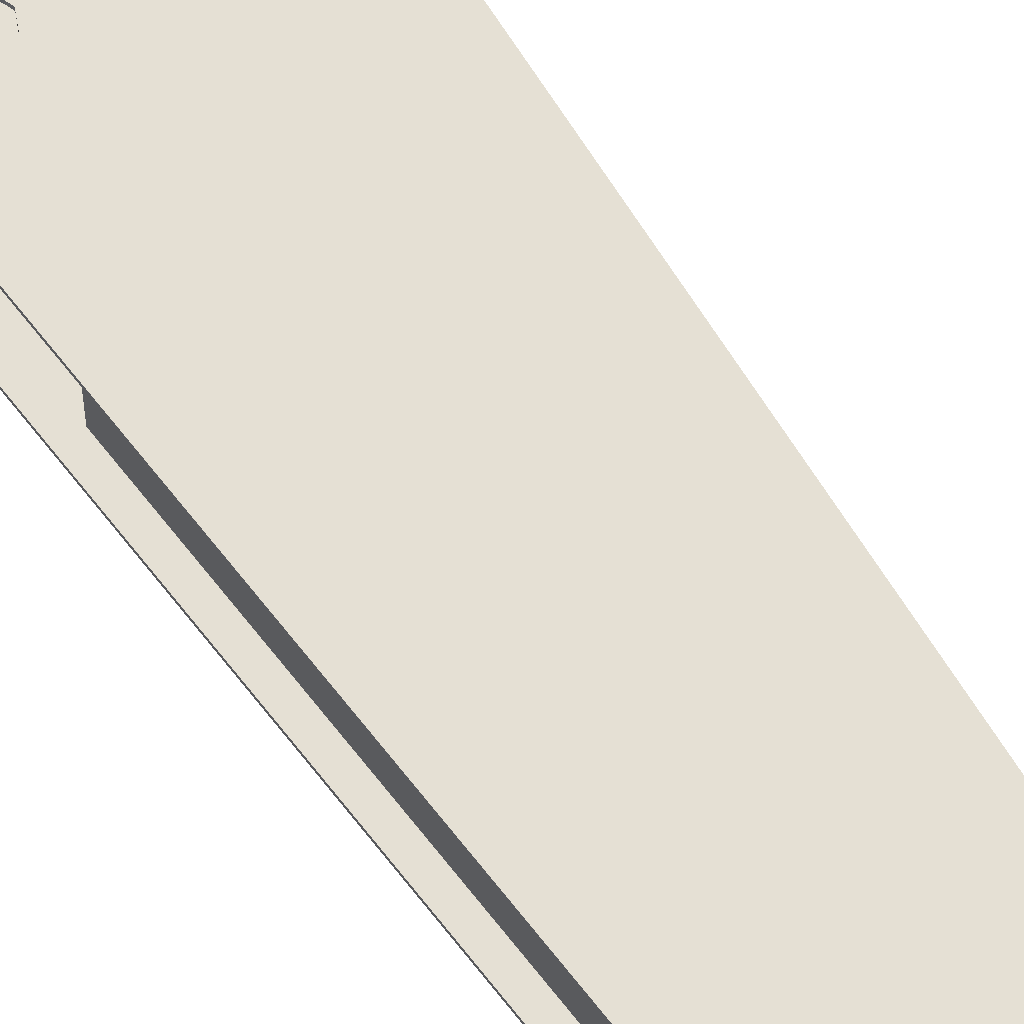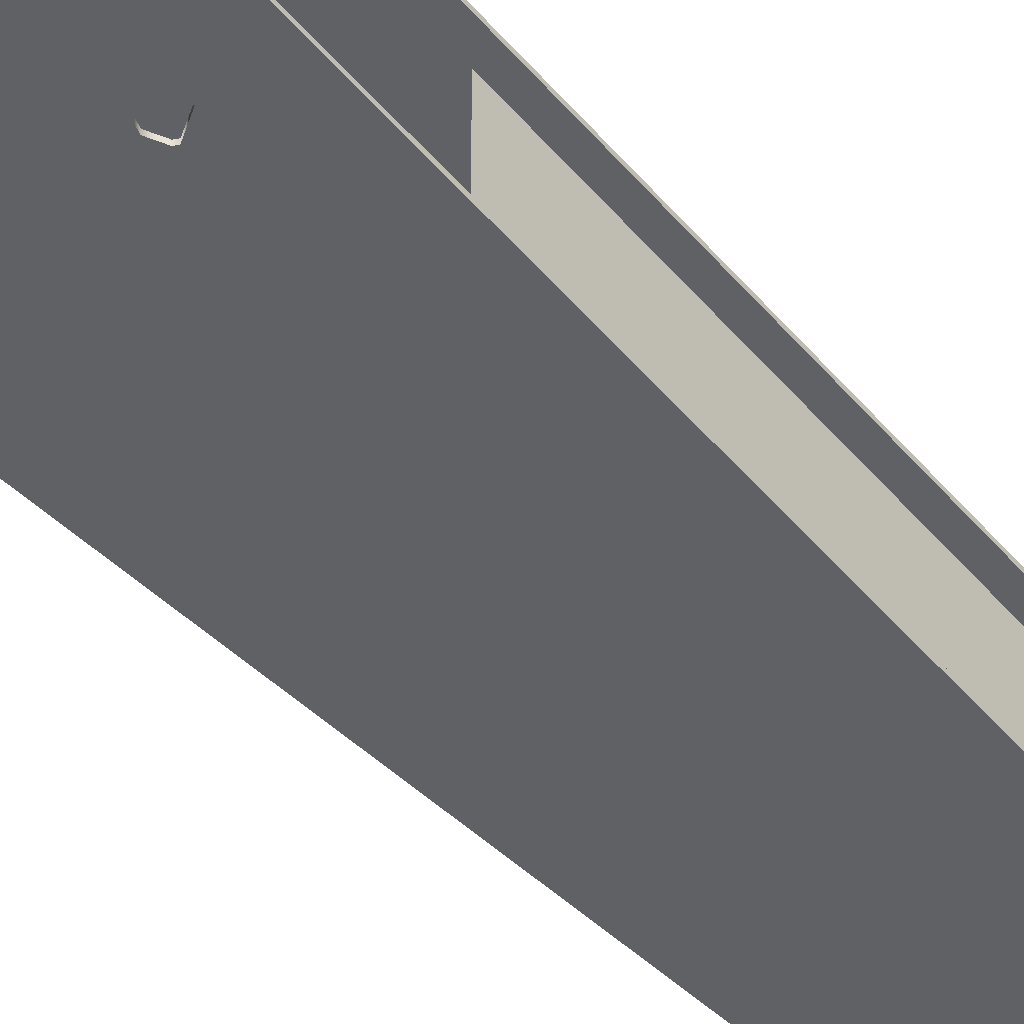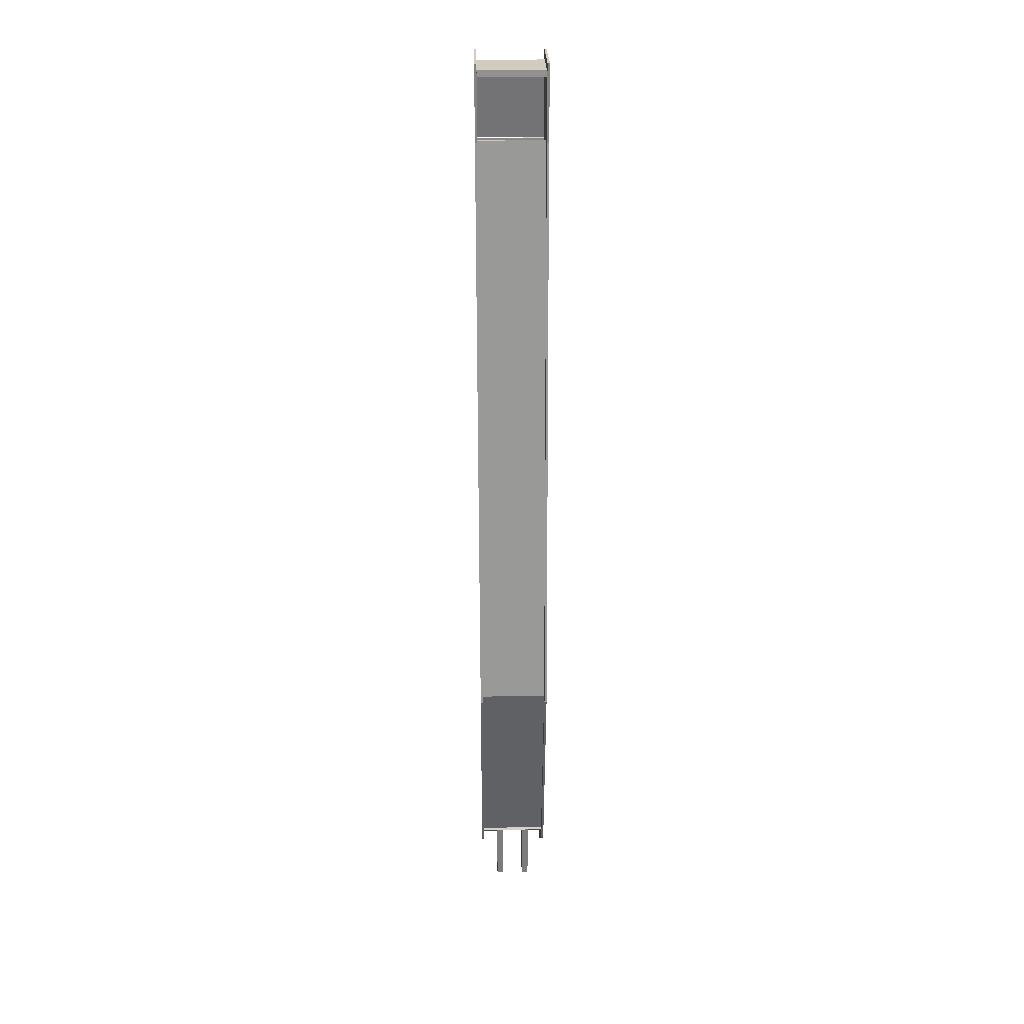
<metadata>
{"format":"obj","ext":"obj","renderer":"f3d","projection":"perspective","resolution":1024,"background":"white","views":[{"elev":65.5,"azim":-39.8,"up":"+Y"},{"elev":-47.2,"azim":-144.9,"up":"+Y"},{"elev":29.5,"azim":88.8,"up":"+Z"}]}
</metadata>
<code>
v 0.0153 -4.032e-05 -0.05924
v 0.01713 -4.032e-05 -0.05769
v 0.01713 -0.00248 -0.05769
v 0.0153 -0.00248 -0.05924
v 0.01702 -4.032e-05 -0.05757
v 0.01702 -0.00248 -0.05757
v 0.01713 -0.00248 -0.05769
v 0.01713 -4.032e-05 -0.05769
v 0.0152 -4.032e-05 -0.05912
v 0.0152 -0.00248 -0.05912
v 0.01702 -0.00248 -0.05757
v 0.01702 -4.032e-05 -0.05757
v 0.0152 -4.032e-05 -0.05912
v 0.0153 -4.032e-05 -0.05924
v 0.0153 -0.00248 -0.05924
v 0.0152 -0.00248 -0.05912
v 0.01518 -0.00246 -0.0488
v 0.01518 -0.00254 -0.0488
v 0.01483 -0.00254 -0.04907
v 0.01525 -0.00246 -0.04882
v 0.01525 -0.00254 -0.04882
v 0.01539 -0.00254 -0.04907
v 0.01539 -0.00246 -0.04907
v 0.01535 -0.00246 -0.04921
v 0.01535 -0.00254 -0.04921
v 0.01531 -0.00246 -0.04927
v 0.01531 -0.00254 -0.04927
v 0.01483 -0.00246 -0.04907
v 0.01531 -0.00254 -0.04927
v 0.0137 -0.00254 -0.05048
v 0.01456 -0.00254 -0.05651
v 0.01313 -0.00254 -0.02559
v 0.01288 -0.00254 -0.02874
v 0.01604 -0.00254 -0.02808
v 0.01518 -0.00254 -0.0488
v 0.01745 -0.00254 -0.05786
v 0.01473 -0.00254 -0.05693
v 0.01469 -0.00254 -0.05698
v 0.01463 -0.00254 -0.05654
v 0.01483 -0.00254 -0.04907
v 0.01913 -0.00254 -0.04966
v 0.01535 -0.00254 -0.04921
v 0.01525 -0.00254 -0.04882
v 0.01477 -0.00254 -0.05679
v 0.0142 -0.00254 -0.05679
v 0.01322 -0.00254 -0.05645
v 0.01539 -0.00254 -0.04907
v 0.01602 -0.00254 -0.02532
v 0.01338 -0.00254 -0.05719
v 0.01352 -0.00254 -0.05739
v 0.0154 -0.00254 -0.05961
v 0.01604 -0.00246 -0.02808
v 0.01525 -0.00246 -0.04882
v 0.01518 -0.00246 -0.0488
v 0.01313 -0.00246 -0.02559
v 0.01602 -0.00246 -0.02532
v 0.01288 -0.00246 -0.02874
v 0.01913 -0.00246 -0.04966
v 0.01539 -0.00246 -0.04907
v 0.01745 -0.00246 -0.05786
v 0.01531 -0.00246 -0.04927
v 0.01477 -0.00246 -0.05679
v 0.01483 -0.00246 -0.04907
v 0.01535 -0.00246 -0.04921
v 0.01473 -0.00246 -0.05693
v 0.0154 -0.00246 -0.05961
v 0.01469 -0.00246 -0.05698
v 0.01352 -0.00246 -0.05739
v 0.0142 -0.00246 -0.05679
v 0.01463 -0.00246 -0.05654
v 0.01456 -0.00246 -0.05651
v 0.0137 -0.00246 -0.05048
v 0.01338 -0.00246 -0.05719
v 0.01322 -0.00246 -0.05645
v 0.01352 -0.00246 -0.05739
v 0.0154 -0.00246 -0.05961
v 0.0154 -0.00254 -0.05961
v 0.01352 -0.00254 -0.05739
v 0.01745 -0.00254 -0.05786
v 0.0154 -0.00254 -0.05961
v 0.0154 -0.00246 -0.05961
v 0.01745 -0.00246 -0.05786
v 0.01913 -0.00254 -0.04966
v 0.01745 -0.00254 -0.05786
v 0.01745 -0.00246 -0.05786
v 0.01913 -0.00246 -0.04966
v 0.01604 -0.00254 -0.02808
v 0.01913 -0.00254 -0.04966
v 0.01913 -0.00246 -0.04966
v 0.01604 -0.00246 -0.02808
v 0.01602 -0.00254 -0.02532
v 0.01604 -0.00254 -0.02808
v 0.01604 -0.00246 -0.02808
v 0.01602 -0.00246 -0.02532
v 0.01313 -0.00254 -0.02559
v 0.01602 -0.00254 -0.02532
v 0.01602 -0.00246 -0.02532
v 0.01313 -0.00246 -0.02559
v 0.01288 -0.00254 -0.02874
v 0.01313 -0.00254 -0.02559
v 0.01313 -0.00246 -0.02559
v 0.01288 -0.00246 -0.02874
v 0.0137 -0.00254 -0.05048
v 0.01288 -0.00254 -0.02874
v 0.01288 -0.00246 -0.02874
v 0.0137 -0.00246 -0.05048
v 0.0137 -0.00246 -0.05048
v 0.01322 -0.00246 -0.05645
v 0.01322 -0.00254 -0.05645
v 0.0137 -0.00254 -0.05048
v 0.01338 -0.00246 -0.05719
v 0.01338 -0.00254 -0.05719
v 0.01322 -0.00254 -0.05645
v 0.01352 -0.00246 -0.05739
v 0.01352 -0.00254 -0.05739
v 0.01322 -0.00246 -0.05645
v 0.01456 -0.00246 -0.05651
v 0.01456 -0.00254 -0.05651
v 0.0142 -0.00254 -0.05679
v 0.01463 -0.00246 -0.05654
v 0.01463 -0.00254 -0.05654
v 0.01477 -0.00254 -0.05679
v 0.01477 -0.00246 -0.05679
v 0.01473 -0.00246 -0.05693
v 0.01473 -0.00254 -0.05693
v 0.01469 -0.00246 -0.05698
v 0.01469 -0.00254 -0.05698
v 0.0142 -0.00246 -0.05679
v 0.01669 -0.0006048 -0.05992
v 0.01669 -0.0008468 -0.05992
v 0.01649 -0.0008468 -0.06008
v 0.01673 -0.0006048 -0.05994
v 0.01673 -0.0008468 -0.05994
v 0.01681 -0.0008468 -0.06008
v 0.01681 -0.0006048 -0.06008
v 0.01679 -0.0006048 -0.06016
v 0.01679 -0.0008468 -0.06016
v 0.01676 -0.0006048 -0.06019
v 0.01676 -0.0008468 -0.06019
v 0.01649 -0.0006048 -0.06008
v 0.01705 -0.0008468 -0.06009
v 0.01681 -0.0008468 -0.06008
v 0.01679 -0.0008468 -0.06016
v 0.01713 -0.0008468 -0.05769
v 0.01673 -0.0008468 -0.05994
v 0.01676 -0.0008468 -0.06019
v 0.01669 -0.0008468 -0.05992
v 0.0153 -0.0008468 -0.05924
v 0.01649 -0.0008468 -0.06008
v 0.01635 -0.0008468 -0.06036
v 0.01705 -0.0006048 -0.06009
v 0.01705 -0.0008468 -0.06009
v 0.01635 -0.0008468 -0.06036
v 0.01635 -0.0006048 -0.06036
v 0.01705 -0.0006048 -0.06009
v 0.01681 -0.0006048 -0.06008
v 0.01673 -0.0006048 -0.05994
v 0.01676 -0.0006048 -0.06019
v 0.01679 -0.0006048 -0.06016
v 0.01713 -0.0006048 -0.05769
v 0.01635 -0.0006048 -0.06036
v 0.0153 -0.0006048 -0.05924
v 0.01649 -0.0006048 -0.06008
v 0.01669 -0.0006048 -0.05992
v 0.0153 -0.0006048 -0.05924
v 0.01635 -0.0006048 -0.06036
v 0.01635 -0.0008468 -0.06036
v 0.0153 -0.0008468 -0.05924
v 0.01705 -0.0006048 -0.06009
v 0.01713 -0.0006048 -0.05769
v 0.01713 -0.0008468 -0.05769
v 0.01705 -0.0008468 -0.06009
v 0.01355 -0.00246 -0.02585
v 0.01552 -0.00246 -0.02567
v 0.01552 -4.032e-05 -0.02567
v 0.01355 -4.032e-05 -0.02585
v 0.01358 -0.00246 -0.02609
v 0.01355 -0.00246 -0.02585
v 0.01355 -4.032e-05 -0.02585
v 0.01358 -4.032e-05 -0.02609
v 0.01554 -0.00246 -0.02591
v 0.01358 -0.00246 -0.02609
v 0.01358 -4.032e-05 -0.02609
v 0.01554 -4.032e-05 -0.02591
v 0.01552 -0.00246 -0.02567
v 0.01554 -0.00246 -0.02591
v 0.01554 -4.032e-05 -0.02591
v 0.01552 -4.032e-05 -0.02567
v 0.01326 -0.00246 -0.02874
v 0.01348 -0.00246 -0.02609
v 0.01348 -4.032e-05 -0.02609
v 0.01326 -4.032e-05 -0.02874
v 0.01874 -0.00246 -0.04968
v 0.01712 -0.00246 -0.05757
v 0.01712 -4.032e-05 -0.05757
v 0.01874 -4.032e-05 -0.04968
v 0.01669 -0.001653 -0.05992
v 0.01669 -0.001895 -0.05992
v 0.01649 -0.001895 -0.06008
v 0.01673 -0.001653 -0.05994
v 0.01673 -0.001895 -0.05994
v 0.01681 -0.001895 -0.06008
v 0.01681 -0.001653 -0.06008
v 0.01679 -0.001653 -0.06016
v 0.01679 -0.001895 -0.06016
v 0.01676 -0.001653 -0.06019
v 0.01676 -0.001895 -0.06019
v 0.01649 -0.001653 -0.06008
v 0.01705 -0.001895 -0.06009
v 0.01681 -0.001895 -0.06008
v 0.01679 -0.001895 -0.06016
v 0.01713 -0.001895 -0.05769
v 0.01673 -0.001895 -0.05994
v 0.01676 -0.001895 -0.06019
v 0.01669 -0.001895 -0.05992
v 0.0153 -0.001895 -0.05924
v 0.01649 -0.001895 -0.06008
v 0.01635 -0.001895 -0.06036
v 0.01705 -0.001653 -0.06009
v 0.01705 -0.001895 -0.06009
v 0.01635 -0.001895 -0.06036
v 0.01635 -0.001653 -0.06036
v 0.01705 -0.001653 -0.06009
v 0.01681 -0.001653 -0.06008
v 0.01673 -0.001653 -0.05994
v 0.01676 -0.001653 -0.06019
v 0.01679 -0.001653 -0.06016
v 0.01713 -0.001653 -0.05769
v 0.01635 -0.001653 -0.06036
v 0.0153 -0.001653 -0.05924
v 0.01649 -0.001653 -0.06008
v 0.01669 -0.001653 -0.05992
v 0.0153 -0.001653 -0.05924
v 0.01635 -0.001653 -0.06036
v 0.01635 -0.001895 -0.06036
v 0.0153 -0.001895 -0.05924
v 0.01705 -0.001653 -0.06009
v 0.01713 -0.001653 -0.05769
v 0.01713 -0.001895 -0.05769
v 0.01705 -0.001895 -0.06009
v 0.01704 -0.00246 -0.05756
v 0.01866 -0.00246 -0.04966
v 0.01866 -4.032e-05 -0.04966
v 0.01704 -4.032e-05 -0.05756
v 0.01566 -0.00246 -0.02812
v 0.01874 -0.00246 -0.04963
v 0.01874 -4.032e-05 -0.04963
v 0.01566 -4.032e-05 -0.02812
v 0.01558 -0.00246 -0.02813
v 0.01566 -0.00246 -0.02812
v 0.01566 -4.032e-05 -0.02812
v 0.01558 -4.032e-05 -0.02813
v 0.01326 -0.00246 -0.02877
v 0.01334 -0.00246 -0.02877
v 0.01334 -4.032e-05 -0.02877
v 0.01326 -4.032e-05 -0.02877
v 0.01393 -0.00246 -0.0464
v 0.01326 -0.00246 -0.02877
v 0.01326 -4.032e-05 -0.02877
v 0.01393 -4.032e-05 -0.0464
v 0.01518 4.032e-05 -0.0488
v 0.01518 -4.032e-05 -0.0488
v 0.01483 -4.032e-05 -0.04907
v 0.01525 4.032e-05 -0.04882
v 0.01525 -4.032e-05 -0.04882
v 0.01539 -4.032e-05 -0.04907
v 0.01539 4.032e-05 -0.04907
v 0.01535 4.032e-05 -0.04921
v 0.01535 -4.032e-05 -0.04921
v 0.01531 4.032e-05 -0.04927
v 0.01531 -4.032e-05 -0.04927
v 0.01483 4.032e-05 -0.04907
v 0.01531 -4.032e-05 -0.04927
v 0.0137 -4.032e-05 -0.05048
v 0.01456 -4.032e-05 -0.05651
v 0.01313 -4.032e-05 -0.02559
v 0.01288 -4.032e-05 -0.02874
v 0.01604 -4.032e-05 -0.02808
v 0.01518 -4.032e-05 -0.0488
v 0.01745 -4.032e-05 -0.05786
v 0.01473 -4.032e-05 -0.05693
v 0.01469 -4.032e-05 -0.05698
v 0.01463 -4.032e-05 -0.05654
v 0.01483 -4.032e-05 -0.04907
v 0.01913 -4.032e-05 -0.04966
v 0.01535 -4.032e-05 -0.04921
v 0.01525 -4.032e-05 -0.04882
v 0.01477 -4.032e-05 -0.05679
v 0.0142 -4.032e-05 -0.05679
v 0.01322 -4.032e-05 -0.05645
v 0.01539 -4.032e-05 -0.04907
v 0.01602 -4.032e-05 -0.02532
v 0.01338 -4.032e-05 -0.05719
v 0.01352 -4.032e-05 -0.05739
v 0.0154 -4.032e-05 -0.05961
v 0.01604 4.032e-05 -0.02808
v 0.01525 4.032e-05 -0.04882
v 0.01518 4.032e-05 -0.0488
v 0.01313 4.032e-05 -0.02559
v 0.01602 4.032e-05 -0.02532
v 0.01288 4.032e-05 -0.02874
v 0.01913 4.032e-05 -0.04966
v 0.01539 4.032e-05 -0.04907
v 0.01745 4.032e-05 -0.05786
v 0.01531 4.032e-05 -0.04927
v 0.01477 4.032e-05 -0.05679
v 0.01483 4.032e-05 -0.04907
v 0.01535 4.032e-05 -0.04921
v 0.01473 4.032e-05 -0.05693
v 0.0154 4.032e-05 -0.05961
v 0.01469 4.032e-05 -0.05698
v 0.01352 4.032e-05 -0.05739
v 0.0142 4.032e-05 -0.05679
v 0.01463 4.032e-05 -0.05654
v 0.01456 4.032e-05 -0.05651
v 0.0137 4.032e-05 -0.05048
v 0.01338 4.032e-05 -0.05719
v 0.01322 4.032e-05 -0.05645
v 0.01352 4.032e-05 -0.05739
v 0.0154 4.032e-05 -0.05961
v 0.0154 -4.032e-05 -0.05961
v 0.01352 -4.032e-05 -0.05739
v 0.01745 -4.032e-05 -0.05786
v 0.0154 -4.032e-05 -0.05961
v 0.0154 4.032e-05 -0.05961
v 0.01745 4.032e-05 -0.05786
v 0.01913 -4.032e-05 -0.04966
v 0.01745 -4.032e-05 -0.05786
v 0.01745 4.032e-05 -0.05786
v 0.01913 4.032e-05 -0.04966
v 0.01604 -4.032e-05 -0.02808
v 0.01913 -4.032e-05 -0.04966
v 0.01913 4.032e-05 -0.04966
v 0.01604 4.032e-05 -0.02808
v 0.01602 -4.032e-05 -0.02532
v 0.01604 -4.032e-05 -0.02808
v 0.01604 4.032e-05 -0.02808
v 0.01602 4.032e-05 -0.02532
v 0.01313 -4.032e-05 -0.02559
v 0.01602 -4.032e-05 -0.02532
v 0.01602 4.032e-05 -0.02532
v 0.01313 4.032e-05 -0.02559
v 0.01288 -4.032e-05 -0.02874
v 0.01313 -4.032e-05 -0.02559
v 0.01313 4.032e-05 -0.02559
v 0.01288 4.032e-05 -0.02874
v 0.0137 -4.032e-05 -0.05048
v 0.01288 -4.032e-05 -0.02874
v 0.01288 4.032e-05 -0.02874
v 0.0137 4.032e-05 -0.05048
v 0.0137 4.032e-05 -0.05048
v 0.01322 4.032e-05 -0.05645
v 0.01322 -4.032e-05 -0.05645
v 0.0137 -4.032e-05 -0.05048
v 0.01338 4.032e-05 -0.05719
v 0.01338 -4.032e-05 -0.05719
v 0.01322 -4.032e-05 -0.05645
v 0.01352 4.032e-05 -0.05739
v 0.01352 -4.032e-05 -0.05739
v 0.01322 4.032e-05 -0.05645
v 0.01456 4.032e-05 -0.05651
v 0.01456 -4.032e-05 -0.05651
v 0.0142 -4.032e-05 -0.05679
v 0.01463 4.032e-05 -0.05654
v 0.01463 -4.032e-05 -0.05654
v 0.01477 4.032e-05 -0.05679
v 0.01473 -4.032e-05 -0.05693
v 0.01477 -4.032e-05 -0.05679
v 0.01473 4.032e-05 -0.05693
v 0.01469 4.032e-05 -0.05698
v 0.01469 -4.032e-05 -0.05698
v 0.0142 4.032e-05 -0.05679
g  mesh 1
f 1 3 4
f 3 1 2
f 5 7 8
f 7 5 6
f 9 11 12
f 11 9 10
f 13 15 16
f 15 13 14
f 75 77 78
f 77 75 76
f 41 29 36
f 36 38 51
f 50 38 45
f 33 40 35
f 50 45 49
f 30 45 31
f 40 33 30
f 41 43 47
f 38 50 51
f 45 46 49
f 36 39 44
f 32 34 48
f 42 41 47
f 46 45 30
f 29 31 39
f 37 36 44
f 34 35 43
f 43 41 34
f 29 41 42
f 30 29 40
f 39 36 29
f 38 36 37
f 35 34 33
f 34 32 33
f 31 29 30
f 81 79 80
f 79 81 82
f 85 83 84
f 83 85 86
f 87 89 90
f 89 87 88
f 91 93 94
f 93 91 92
f 95 97 98
f 97 95 96
f 101 99 100
f 99 101 102
f 103 105 106
f 105 103 104
f 107 109 110
f 109 107 108
f 60 67 65
f 52 55 56
f 55 52 57
f 53 58 59
f 61 58 60
f 61 62 63
f 58 53 52
f 58 61 64
f 62 60 65
f 67 60 66
f 58 64 59
f 67 68 69
f 52 54 57
f 63 72 57
f 63 57 54
f 69 74 72
f 70 63 62
f 69 72 71
f 69 68 73
f 70 72 63
f 74 69 73
f 68 67 66
f 62 61 60
f 72 70 71
f 54 52 53
f 113 111 112
f 112 114 115
f 114 112 111
f 111 113 116
f 17 19 28
f 20 18 17
f 26 25 24
f 28 27 26
f 27 28 19
f 25 26 27
f 23 21 20
f 22 24 25
f 22 23 24
f 23 22 21
f 18 20 21
f 19 17 18
f 117 119 128
f 118 120 121
f 123 122 121
f 122 123 124
f 122 124 125
f 123 121 120
f 125 126 127
f 127 128 119
f 128 127 126
f 126 125 124
f 120 118 117
f 119 117 118
f 151 153 154
f 153 151 152
f 165 167 168
f 167 165 166
f 145 144 147
f 143 141 142
f 141 146 150
f 150 149 148
f 148 147 144
f 147 148 149
f 141 145 142
f 149 150 146
f 141 143 146
f 145 141 144
f 171 169 170
f 169 171 172
f 157 155 156
f 158 155 161
f 159 155 158
f 155 159 156
f 163 161 162
f 161 163 158
f 164 162 160
f 162 164 163
f 160 157 164
f 155 157 160
f 132 130 129
f 138 137 136
f 131 129 130
f 140 139 138
f 139 140 131
f 137 138 139
f 135 133 132
f 134 136 137
f 134 135 136
f 135 134 133
f 130 132 133
f 129 131 140
f 173 175 176
f 175 173 174
f 177 179 180
f 179 177 178
f 181 183 184
f 183 181 182
f 185 187 188
f 187 185 186
f 189 191 192
f 191 189 190
f 193 195 196
f 195 193 194
f 219 221 222
f 221 219 220
f 233 235 236
f 235 233 234
f 213 212 215
f 211 209 210
f 209 214 218
f 218 217 216
f 216 215 212
f 215 216 217
f 209 213 210
f 217 218 214
f 209 211 214
f 213 209 212
f 239 237 238
f 237 239 240
f 225 223 224
f 226 223 229
f 227 223 226
f 223 227 224
f 231 229 230
f 229 231 226
f 232 230 228
f 230 232 231
f 228 225 232
f 223 225 228
f 200 198 197
f 206 205 204
f 199 197 198
f 208 207 206
f 207 208 199
f 205 206 207
f 203 201 200
f 202 204 205
f 202 203 204
f 203 202 201
f 198 200 201
f 197 199 208
f 241 243 244
f 243 241 242
f 245 247 248
f 247 245 246
f 249 251 252
f 251 249 250
f 253 255 256
f 255 253 254
f 257 259 260
f 259 257 258
f 319 321 322
f 321 319 320
f 285 273 280
f 280 282 295
f 294 282 289
f 277 284 279
f 294 289 293
f 274 289 275
f 284 277 274
f 285 287 291
f 282 294 295
f 289 290 293
f 280 283 288
f 276 278 292
f 286 285 291
f 290 289 274
f 273 275 283
f 281 280 288
f 278 279 287
f 287 285 278
f 273 285 286
f 274 273 284
f 283 280 273
f 282 280 281
f 279 278 277
f 278 276 277
f 275 273 274
f 325 323 324
f 323 325 326
f 329 327 328
f 327 329 330
f 331 333 334
f 333 331 332
f 335 337 338
f 337 335 336
f 339 341 342
f 341 339 340
f 345 343 344
f 343 345 346
f 347 349 350
f 349 347 348
f 351 353 354
f 353 351 352
f 304 311 309
f 296 299 300
f 299 296 301
f 297 302 303
f 305 302 304
f 305 306 307
f 302 297 296
f 302 305 308
f 306 304 309
f 311 304 310
f 302 308 303
f 311 312 313
f 296 298 301
f 307 316 301
f 307 301 298
f 313 318 316
f 314 307 306
f 313 316 315
f 313 312 317
f 314 316 307
f 318 313 317
f 312 311 310
f 306 305 304
f 316 314 315
f 298 296 297
f 357 355 356
f 356 358 359
f 358 356 355
f 355 357 360
f 261 263 272
f 264 262 261
f 270 269 268
f 272 271 270
f 271 272 263
f 269 270 271
f 267 265 264
f 266 268 269
f 266 267 268
f 267 266 265
f 262 264 265
f 263 261 262
f 361 363 372
f 362 364 365
f 368 366 367
f 366 368 365
f 367 366 369
f 366 365 364
f 367 370 371
f 371 372 363
f 372 371 370
f 370 367 369
f 364 362 361
f 363 361 362

</code>
